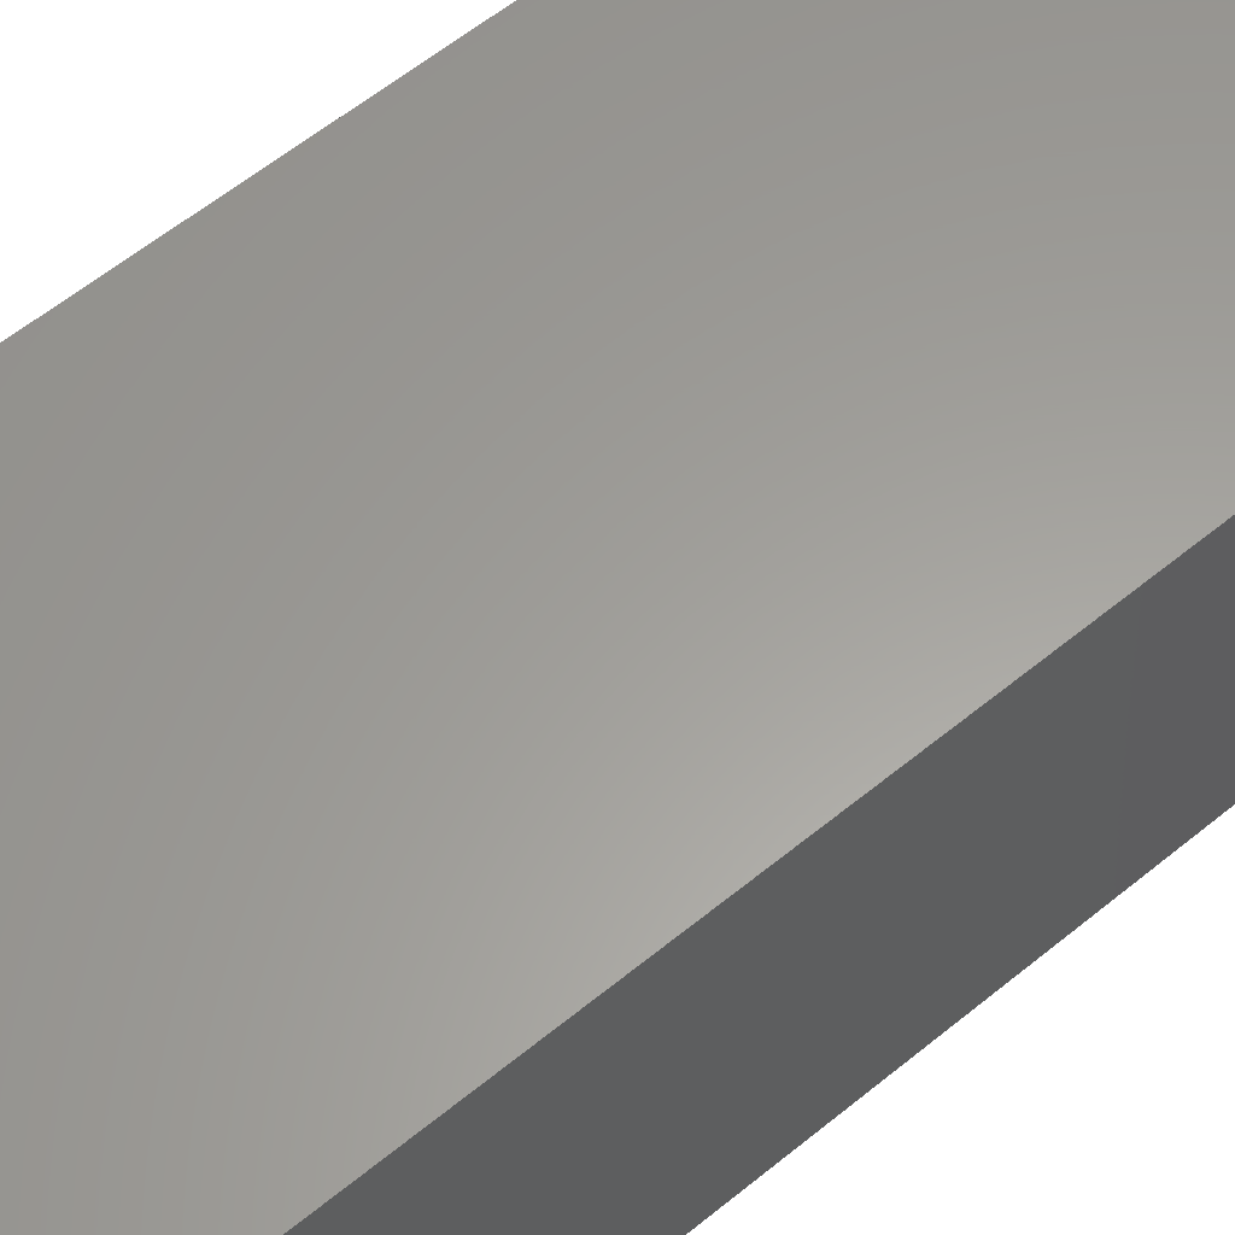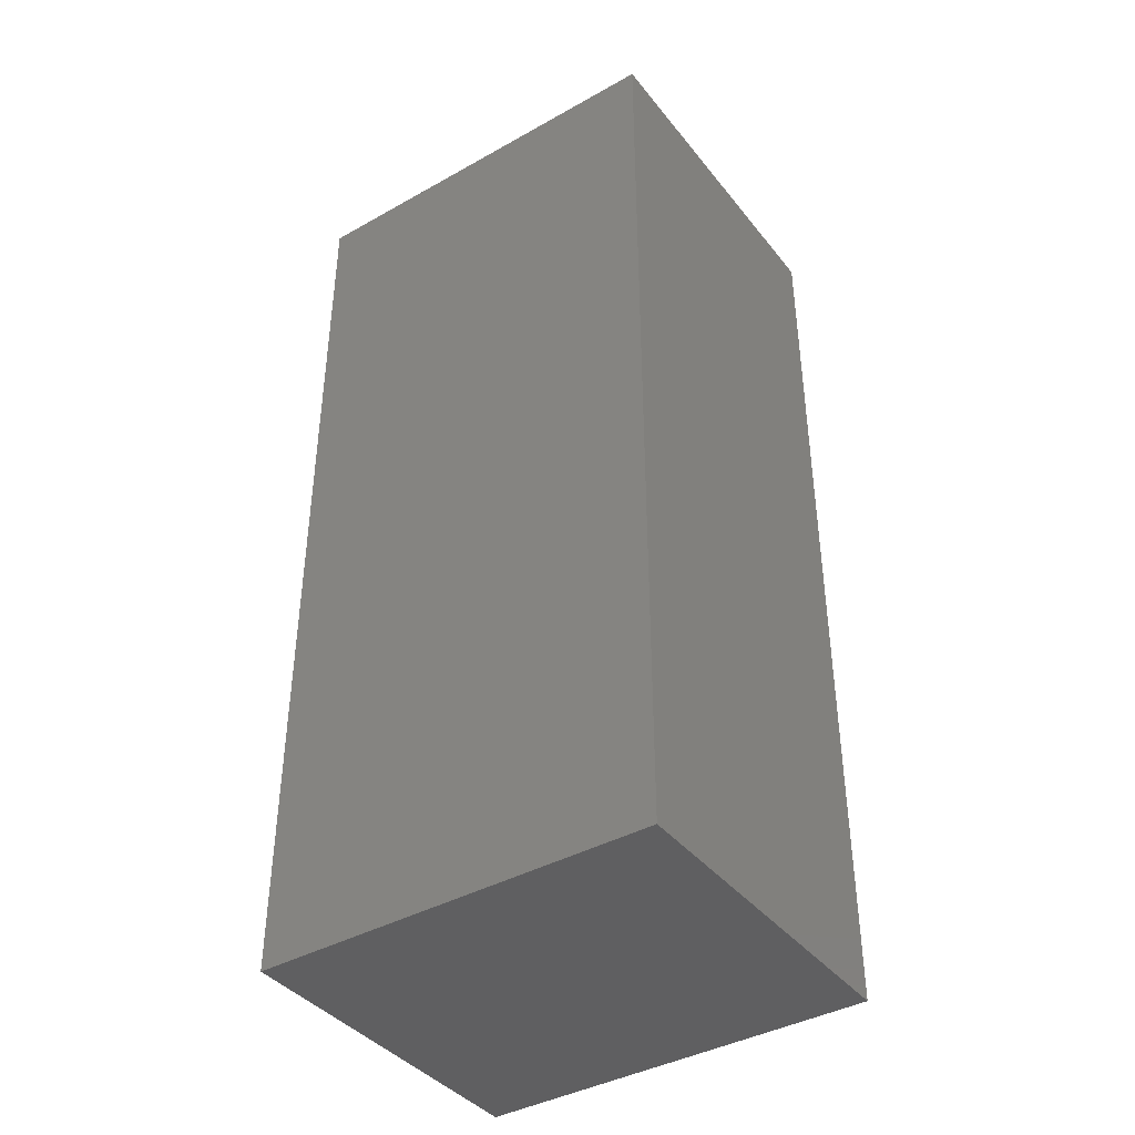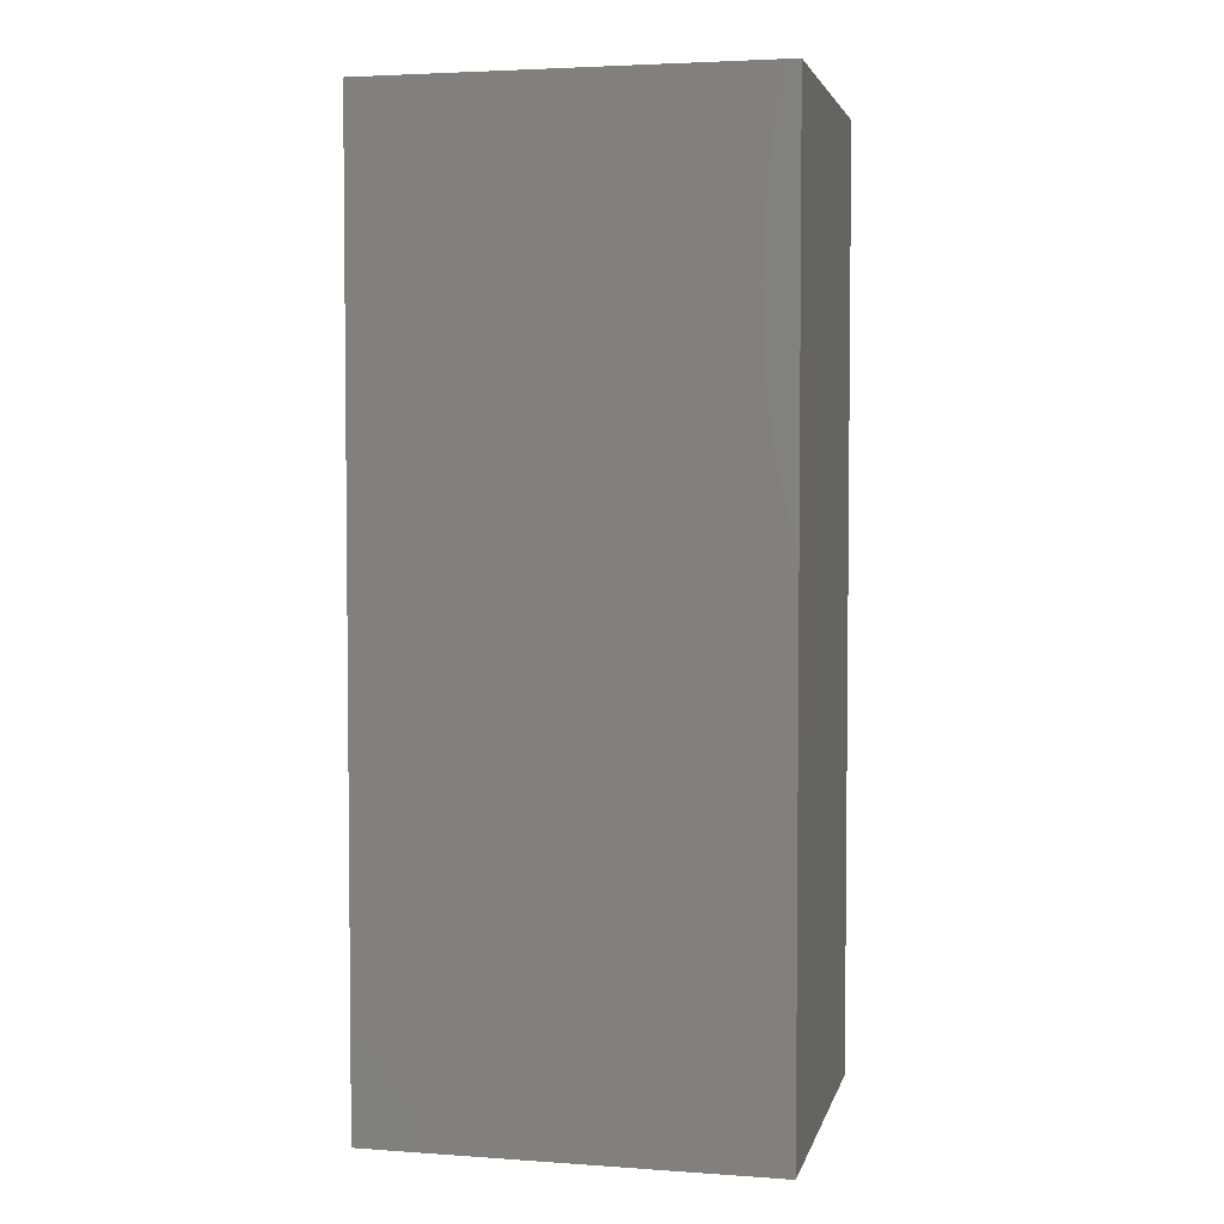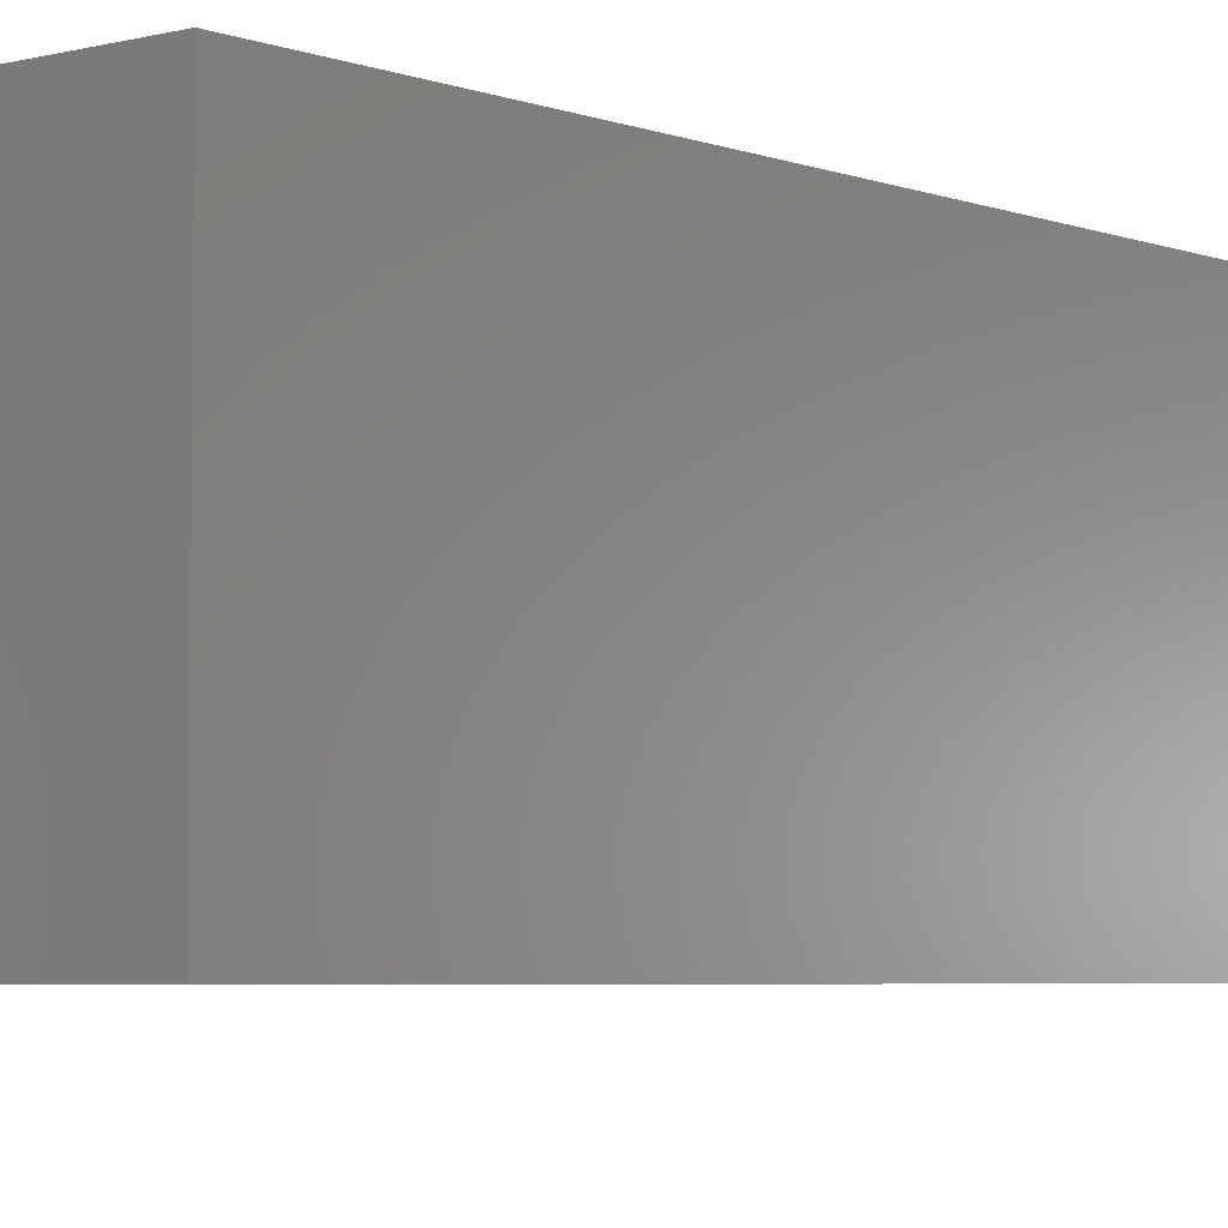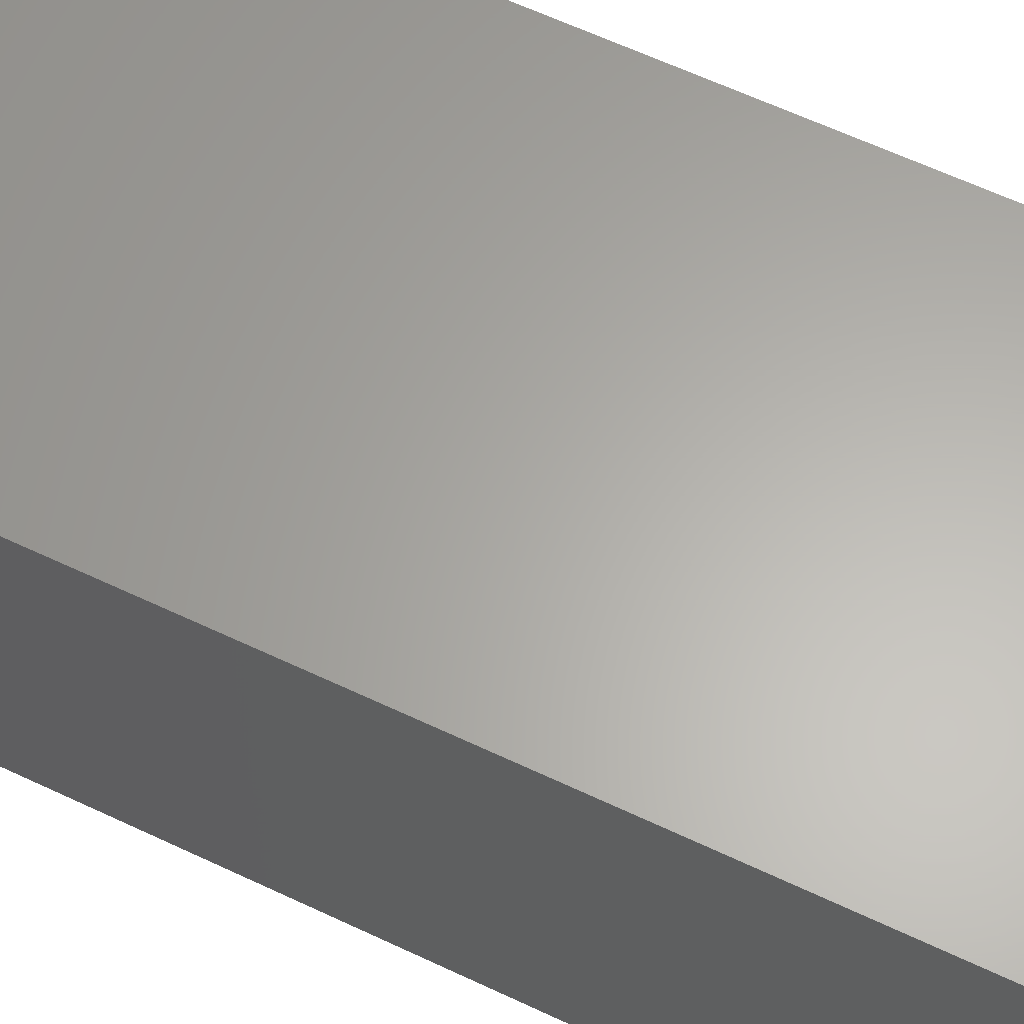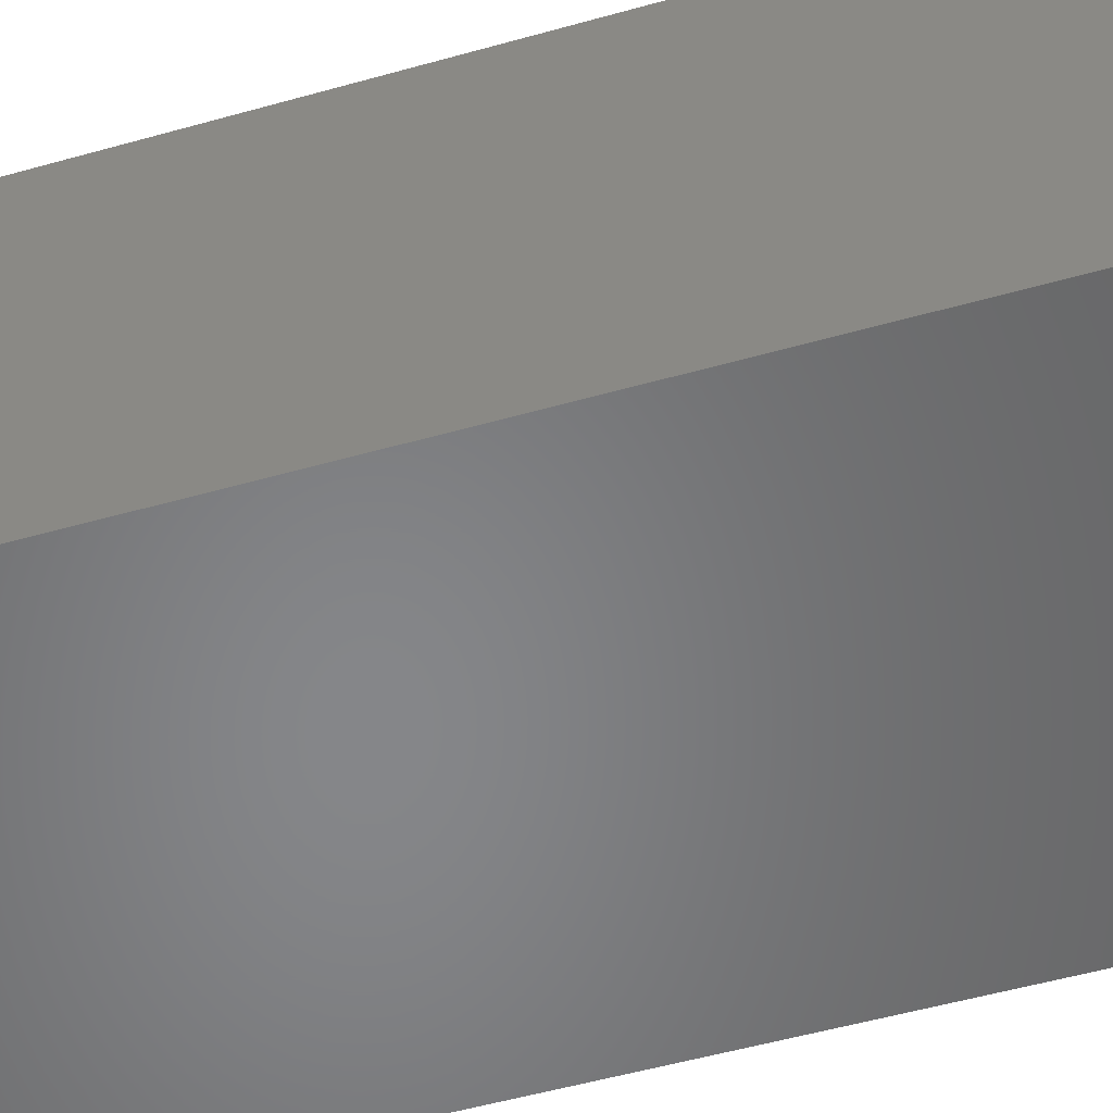
<metadata>
{"format":"stl","ext":"stl","renderer":"f3d","projection":"perspective","resolution":1024,"background":"white","views":[{"elev":60.8,"azim":-129.7,"up":"+Y"},{"elev":-40.3,"azim":-145.4,"up":"+Z"},{"elev":3.7,"azim":-167.0,"up":"+Z"},{"elev":-4.6,"azim":39.8,"up":"+Y"},{"elev":63.0,"azim":-64.5,"up":"+Y"},{"elev":-53.4,"azim":-73.2,"up":"+Y"}]}
</metadata>
<code>
# stl→obj: 8 verts, 12 faces
v 72.01 -52.2 24.31
v 72.01 -43.5 0.03
v 72.01 -43.5 24.31
v 72.01 -52.2 0.03
v 61.72 -43.5 24.31
v 61.72 -52.2 24.31
v 61.72 -52.2 0.03
v 61.72 -43.5 0.03
f 1 2 3
f 2 1 4
f 5 1 3
f 1 5 6
f 7 2 4
f 2 7 8
f 7 5 8
f 5 7 6
f 2 5 3
f 5 2 8
f 7 1 6
f 1 7 4

</code>
